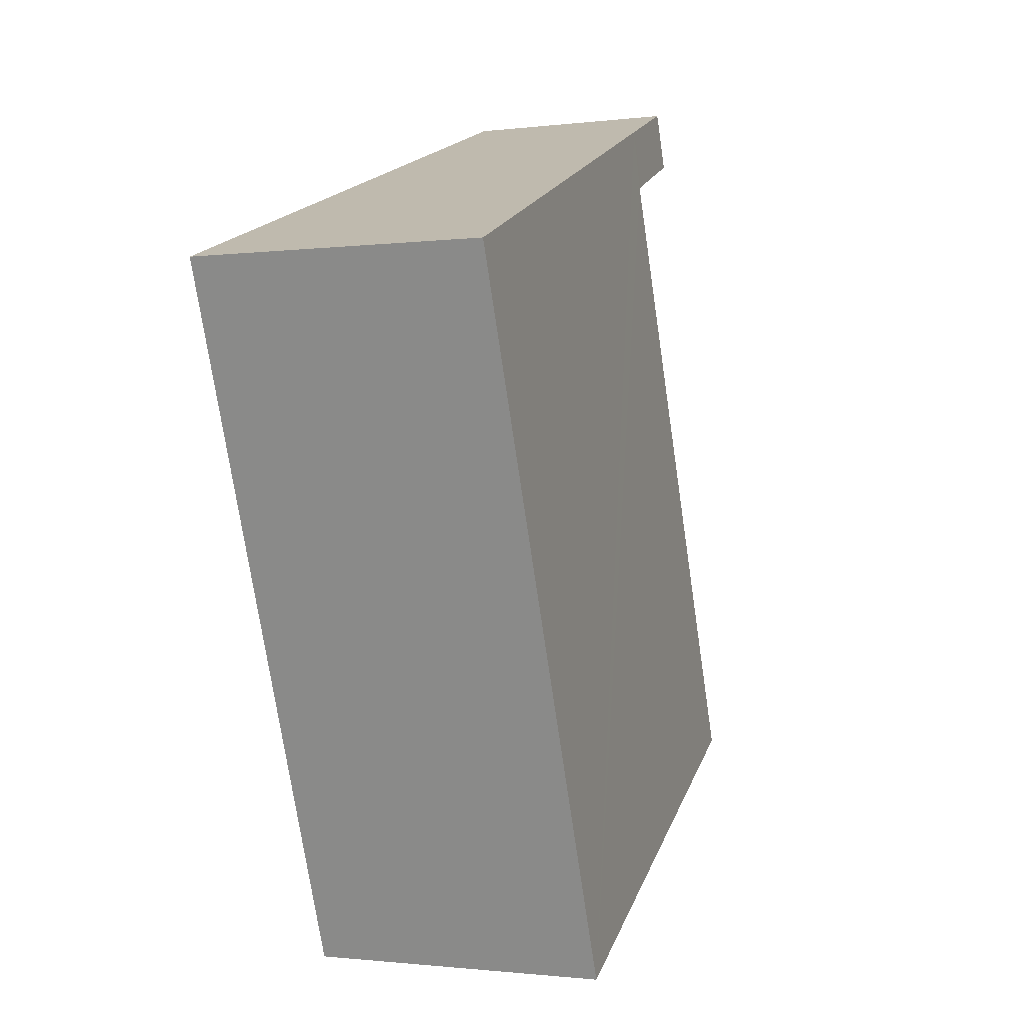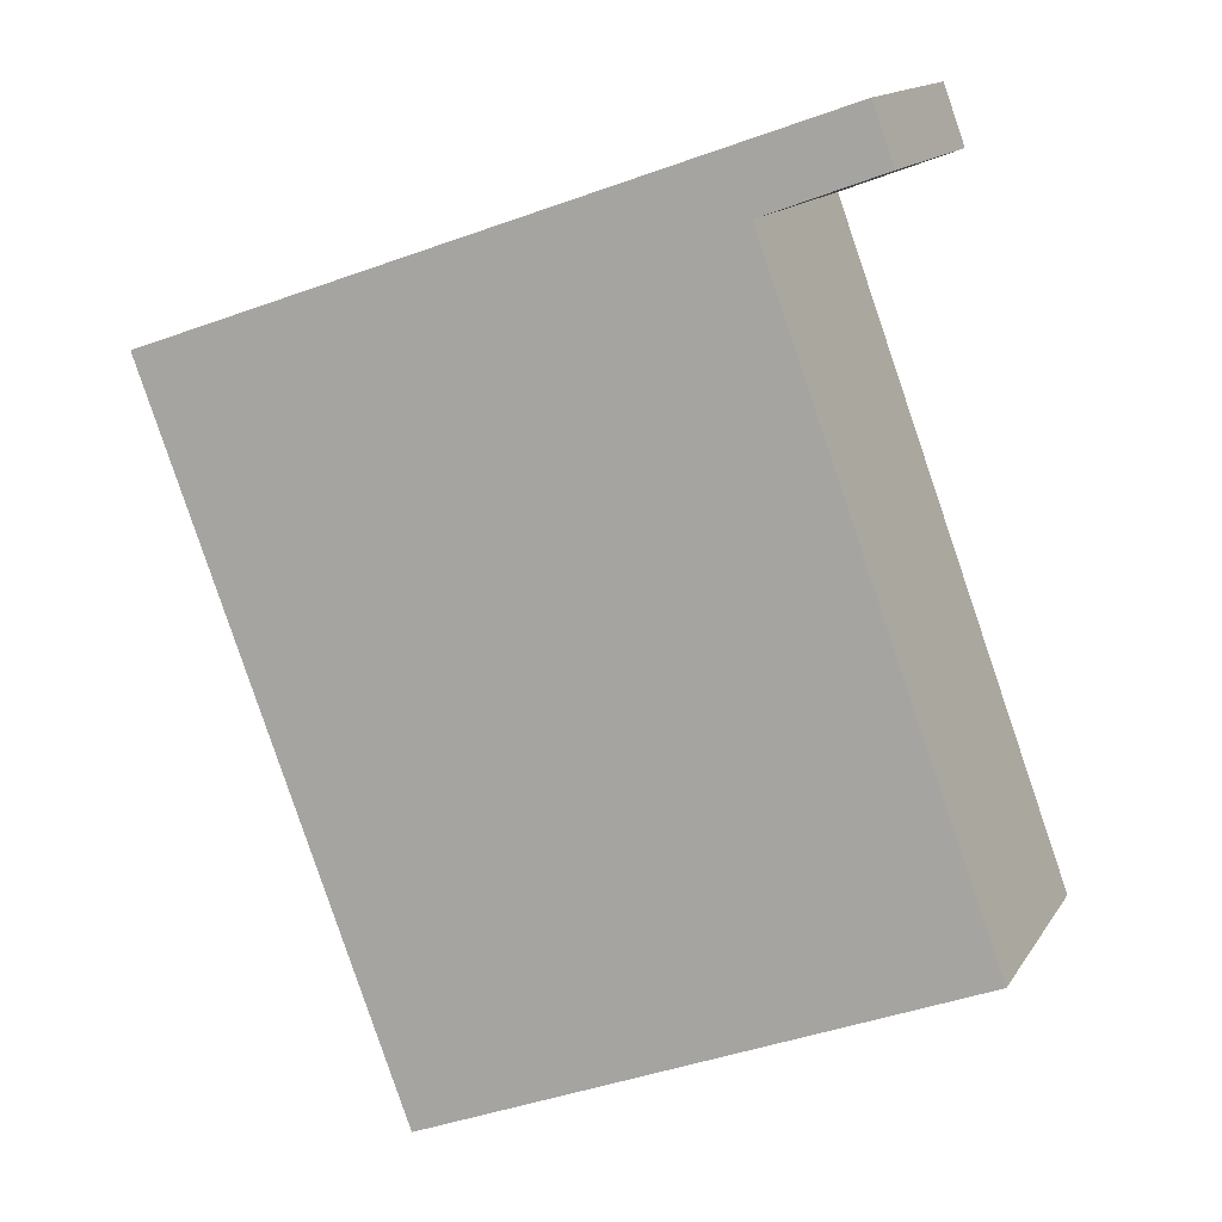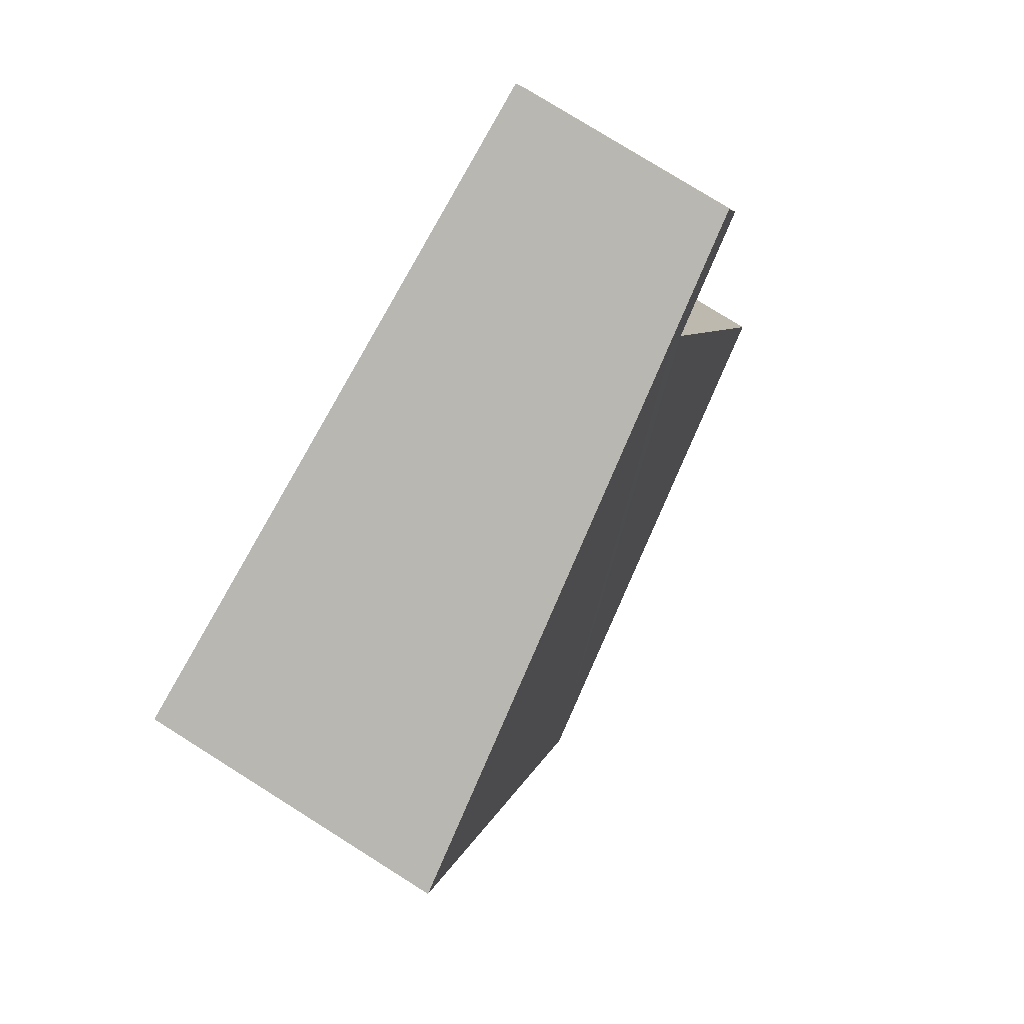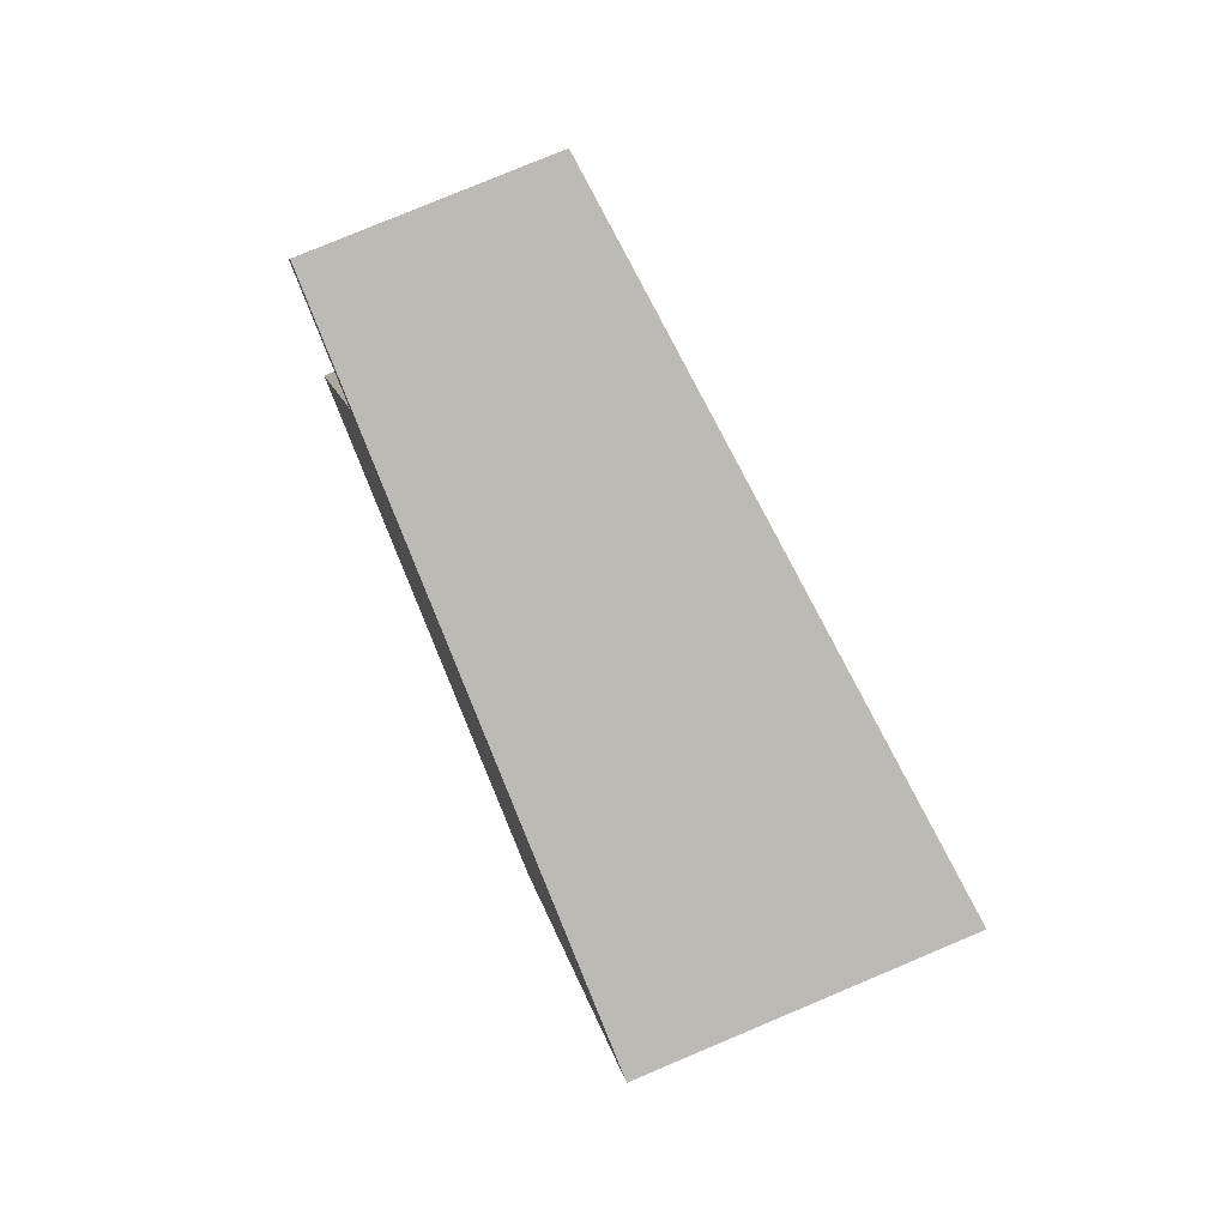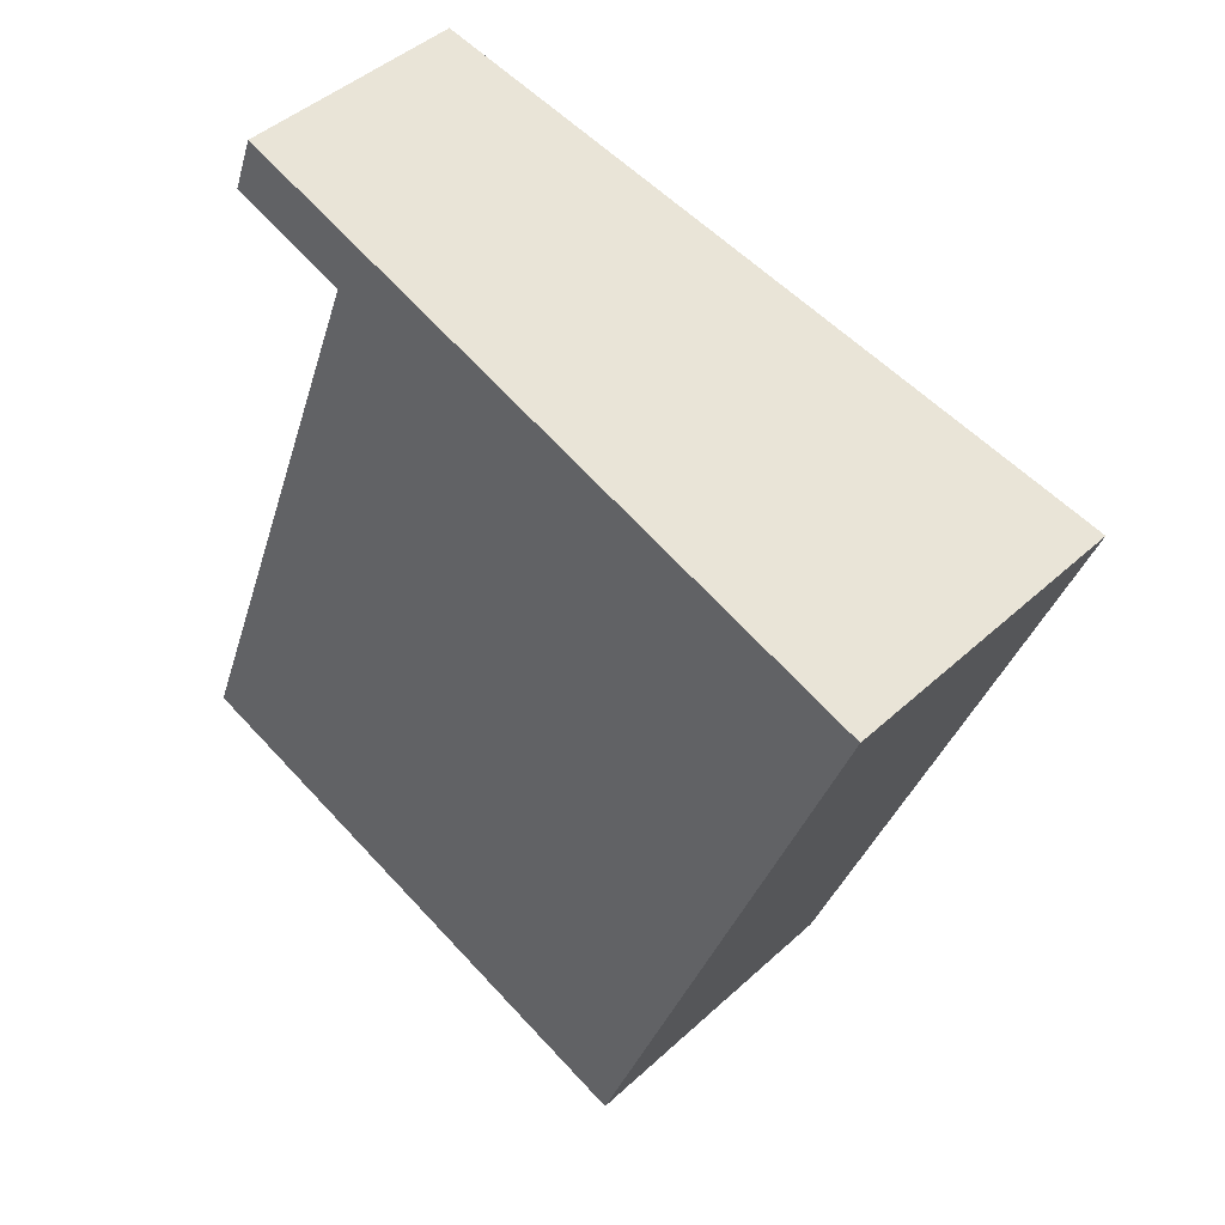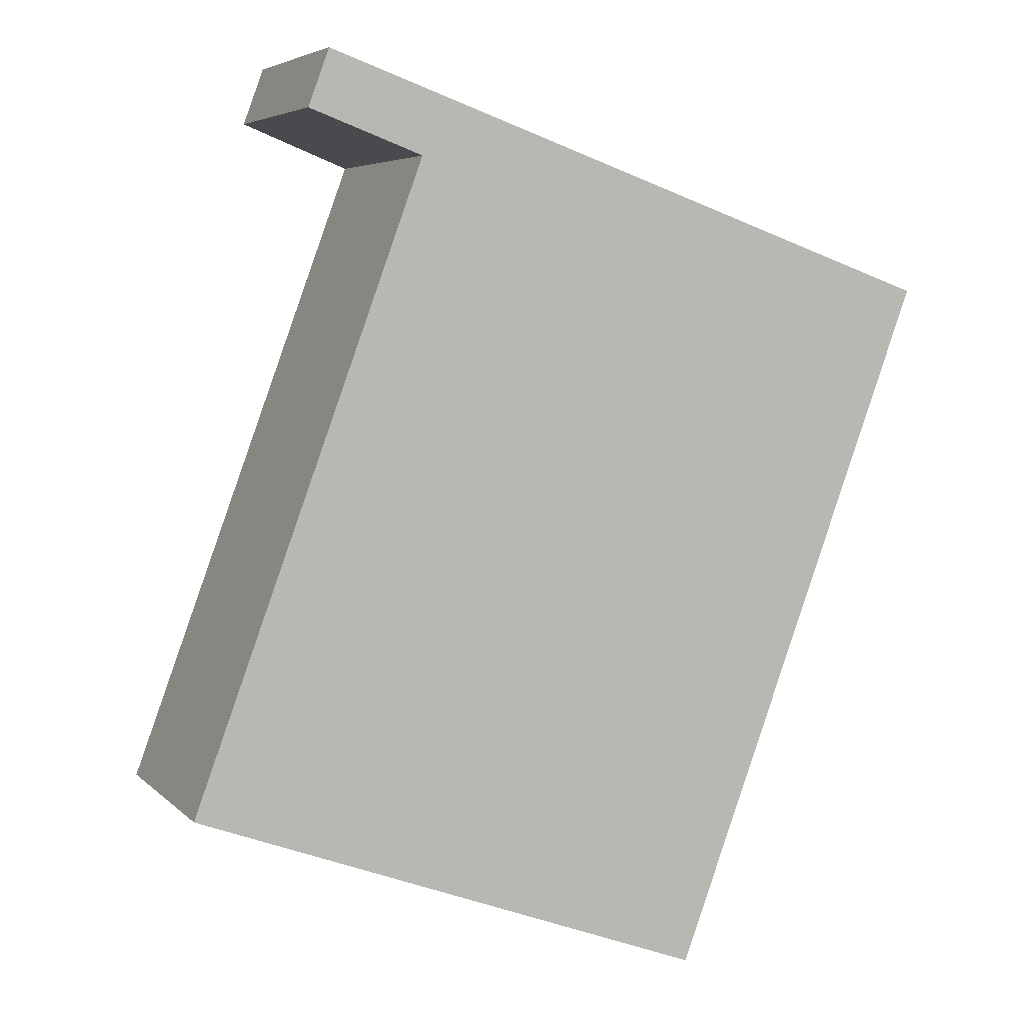
<metadata>
{"format":"obj","ext":"obj","renderer":"f3d","projection":"perspective","resolution":1024,"background":"white","views":[{"elev":-1.1,"azim":114.9,"up":"+Z"},{"elev":14.6,"azim":-158.4,"up":"+Z"},{"elev":78.0,"azim":122.1,"up":"+Z"},{"elev":78.4,"azim":67.2,"up":"+Z"},{"elev":44.2,"azim":43.0,"up":"+Z"},{"elev":5.3,"azim":-22.5,"up":"+Z"}]}
</metadata>
<code>
v  0 2.682 1.642e-16
v  2.641 2.683 7.15
v  5.914 3.457 -2.184
v  2.789 2.67 7.839
v  8.823 3.457 5.693
v  2.547 2.67 7.185
v  1.585 2.513 8.267
v  1.348 2.513 7.627
v  2.641 -4.378e-16 7.15
v  0 0 0
v  1.348 -4.67e-16 7.627
v  1.585 -5.062e-16 8.267
v  2.547 -4.4e-16 7.185
v  5.914 1.337e-16 -2.184
v  2.789 -4.8e-16 7.839
v  8.823 -3.486e-16 5.693
g defaultobject
f 1 2 3
f 3 4 5
f 4 3 2
f 4 2 6
f 4 6 7
f 7 6 8
f 1 9 2
f 9 1 10
f 11 7 8
f 7 11 12
f 9 6 2
f 6 9 8
f 8 9 11
f 11 9 13
f 14 1 3
f 1 14 10
f 12 4 7
f 4 12 5
f 5 12 15
f 5 15 16
f 16 3 5
f 3 16 14
f 12 11 15
f 13 15 11
f 16 15 13
f 9 16 13
f 10 16 9
f 14 16 10

</code>
